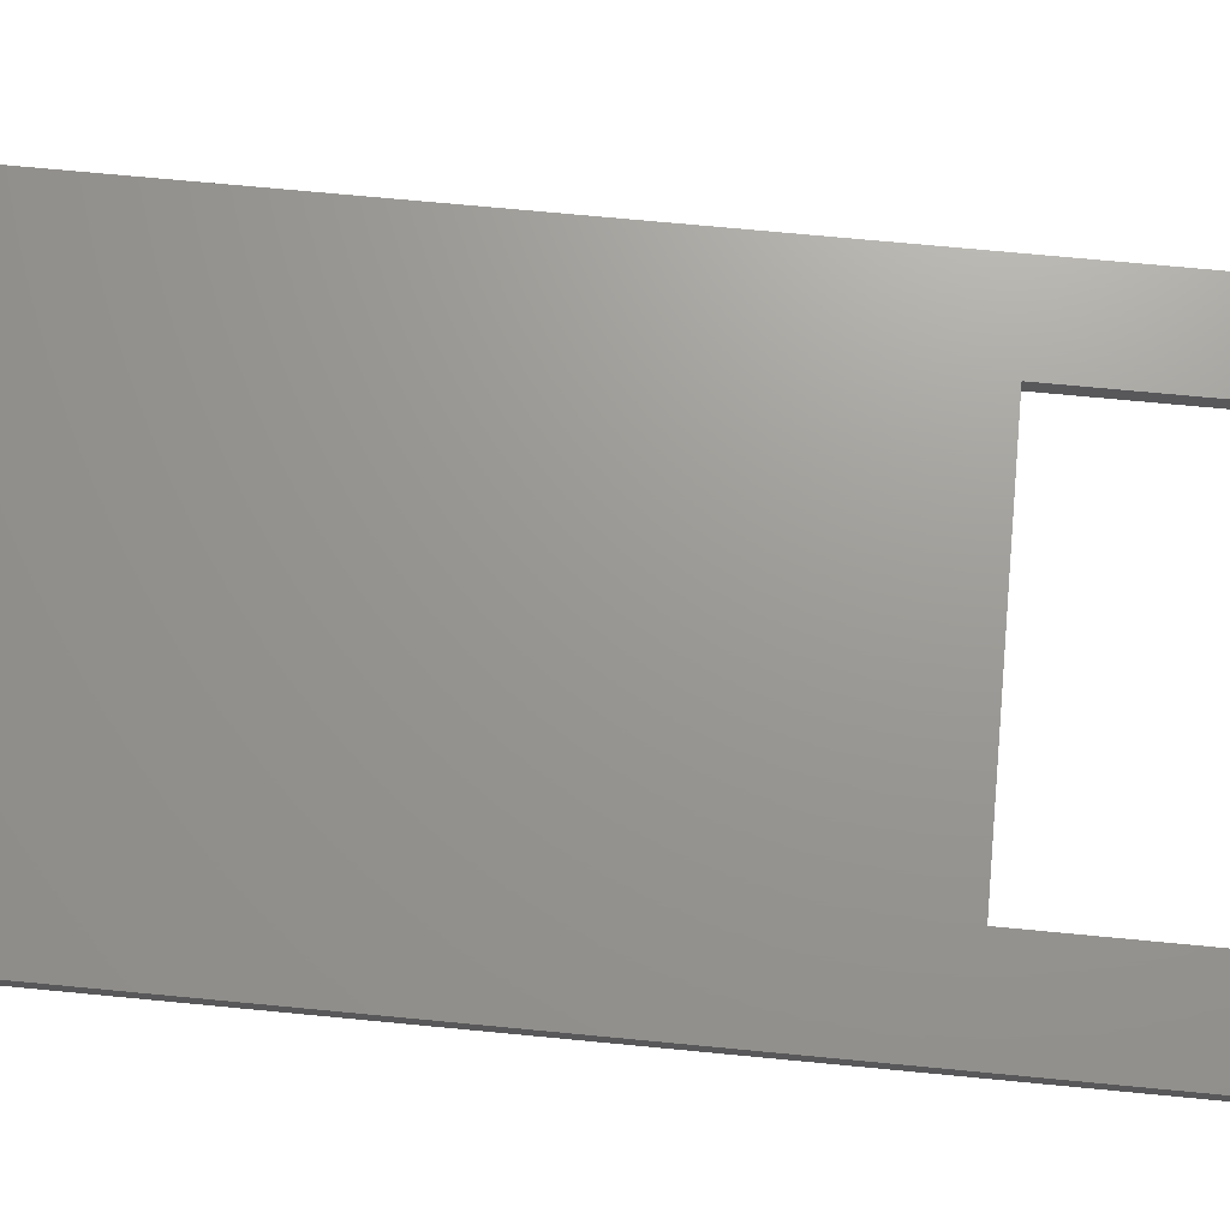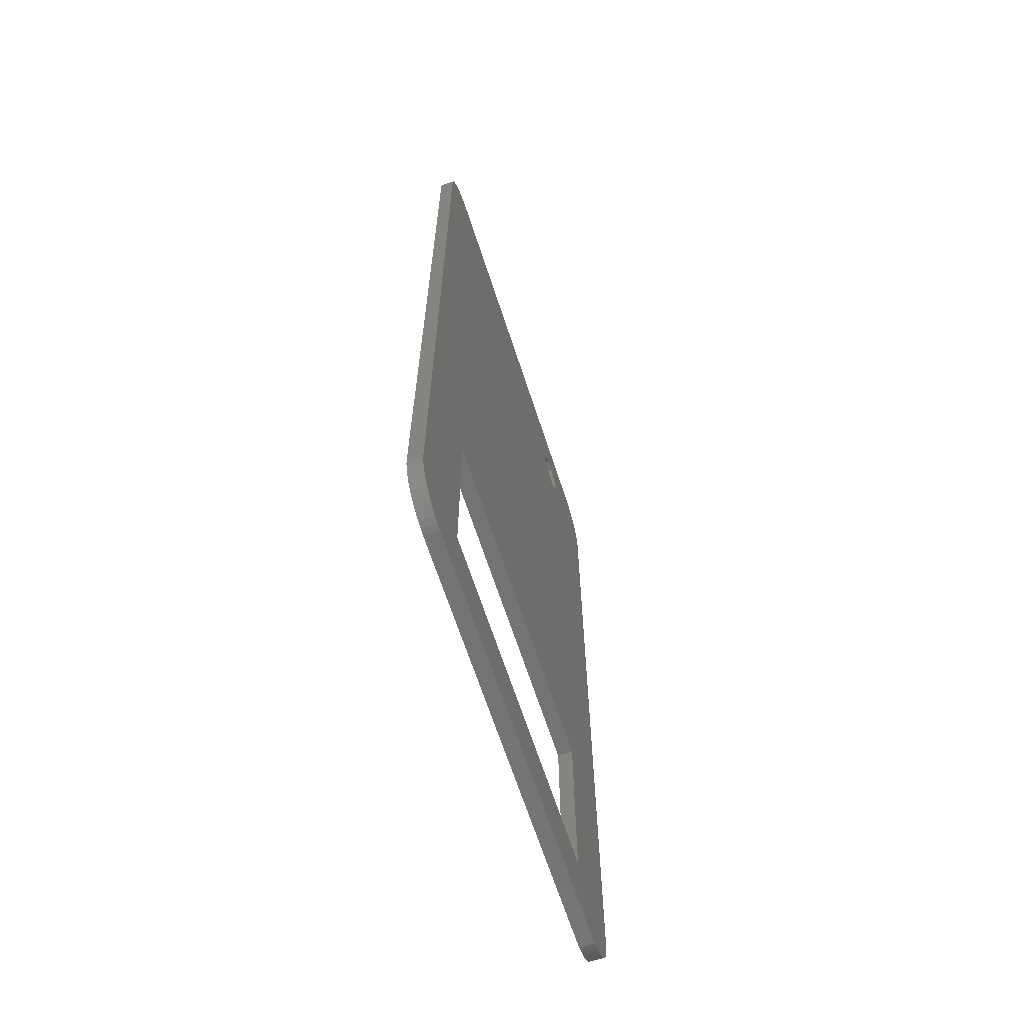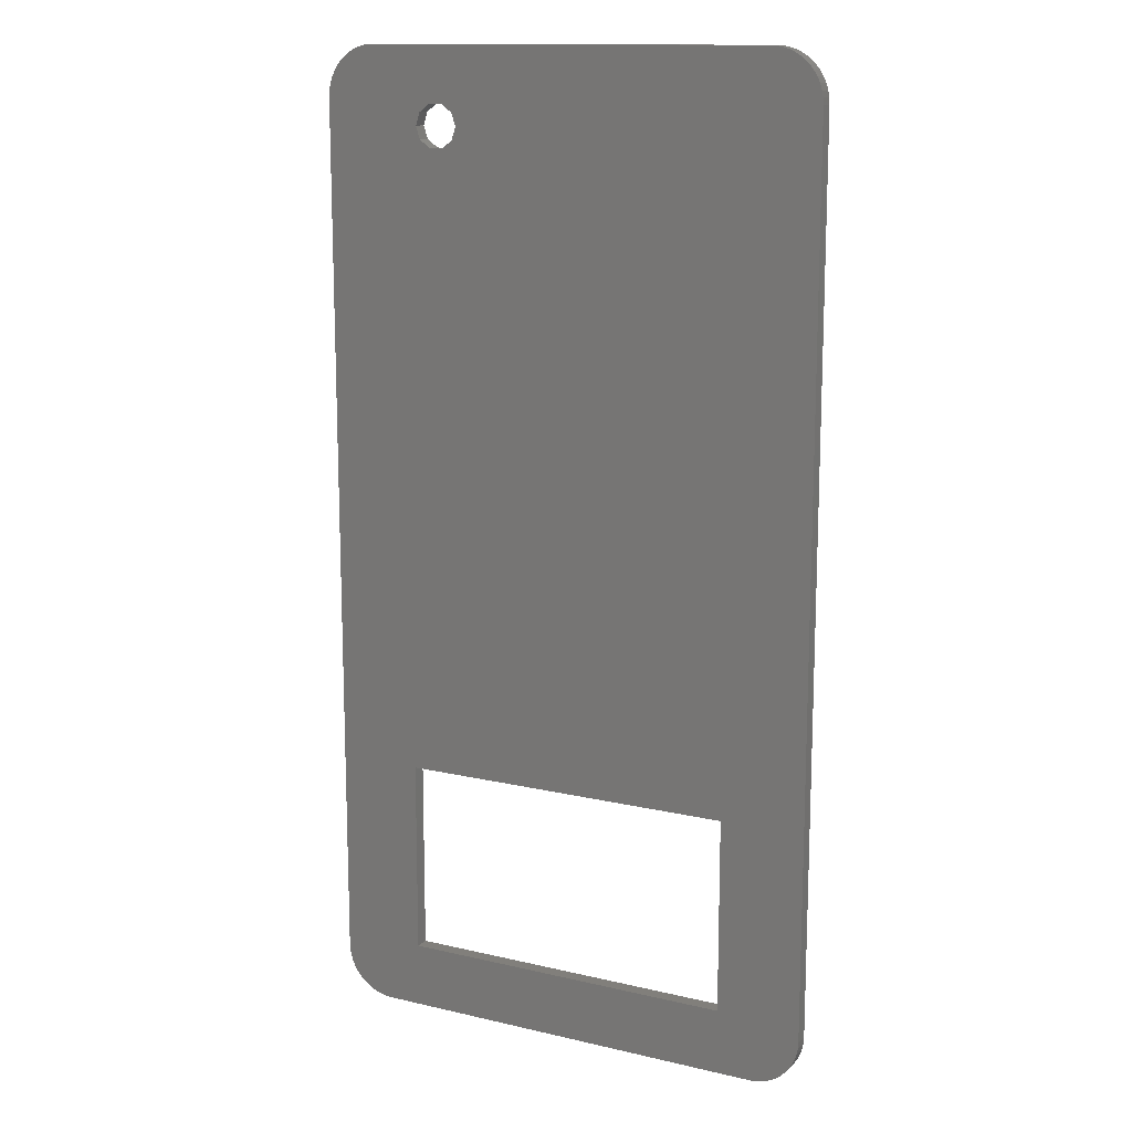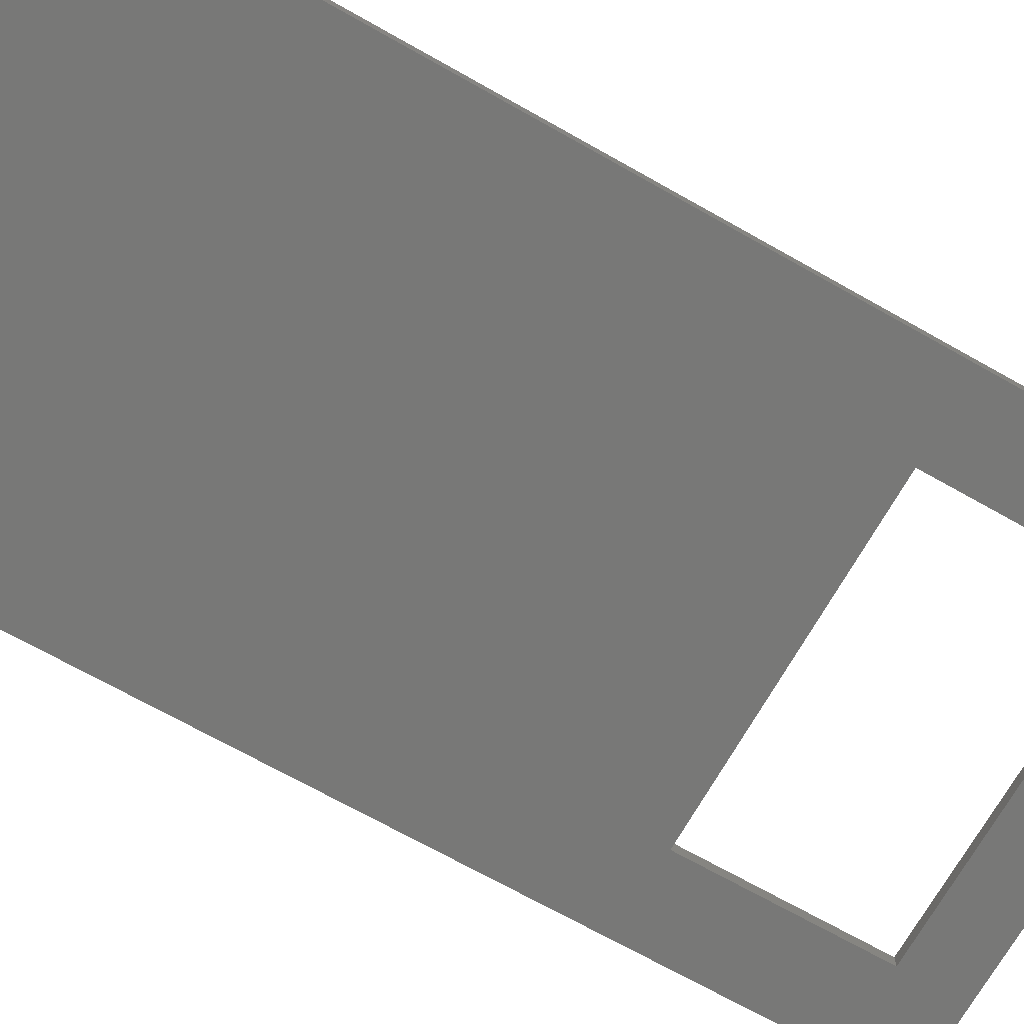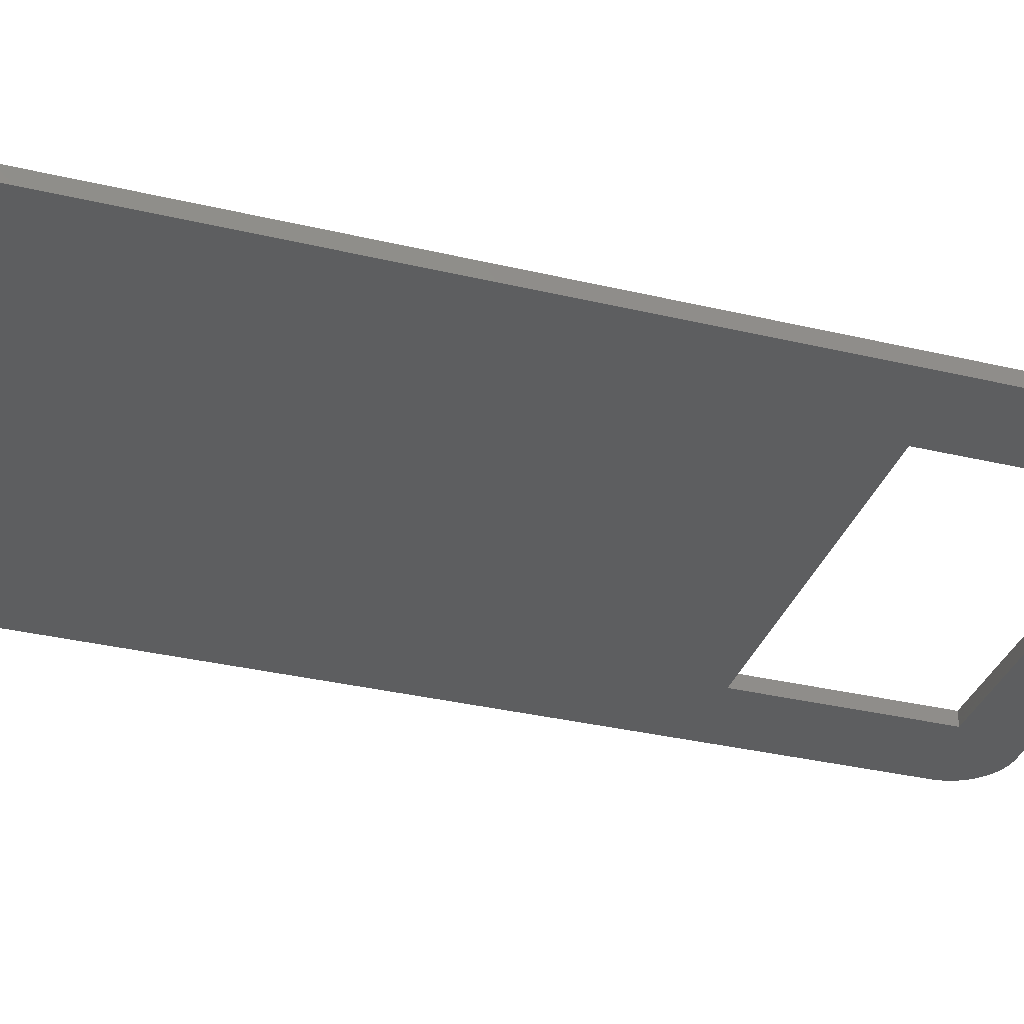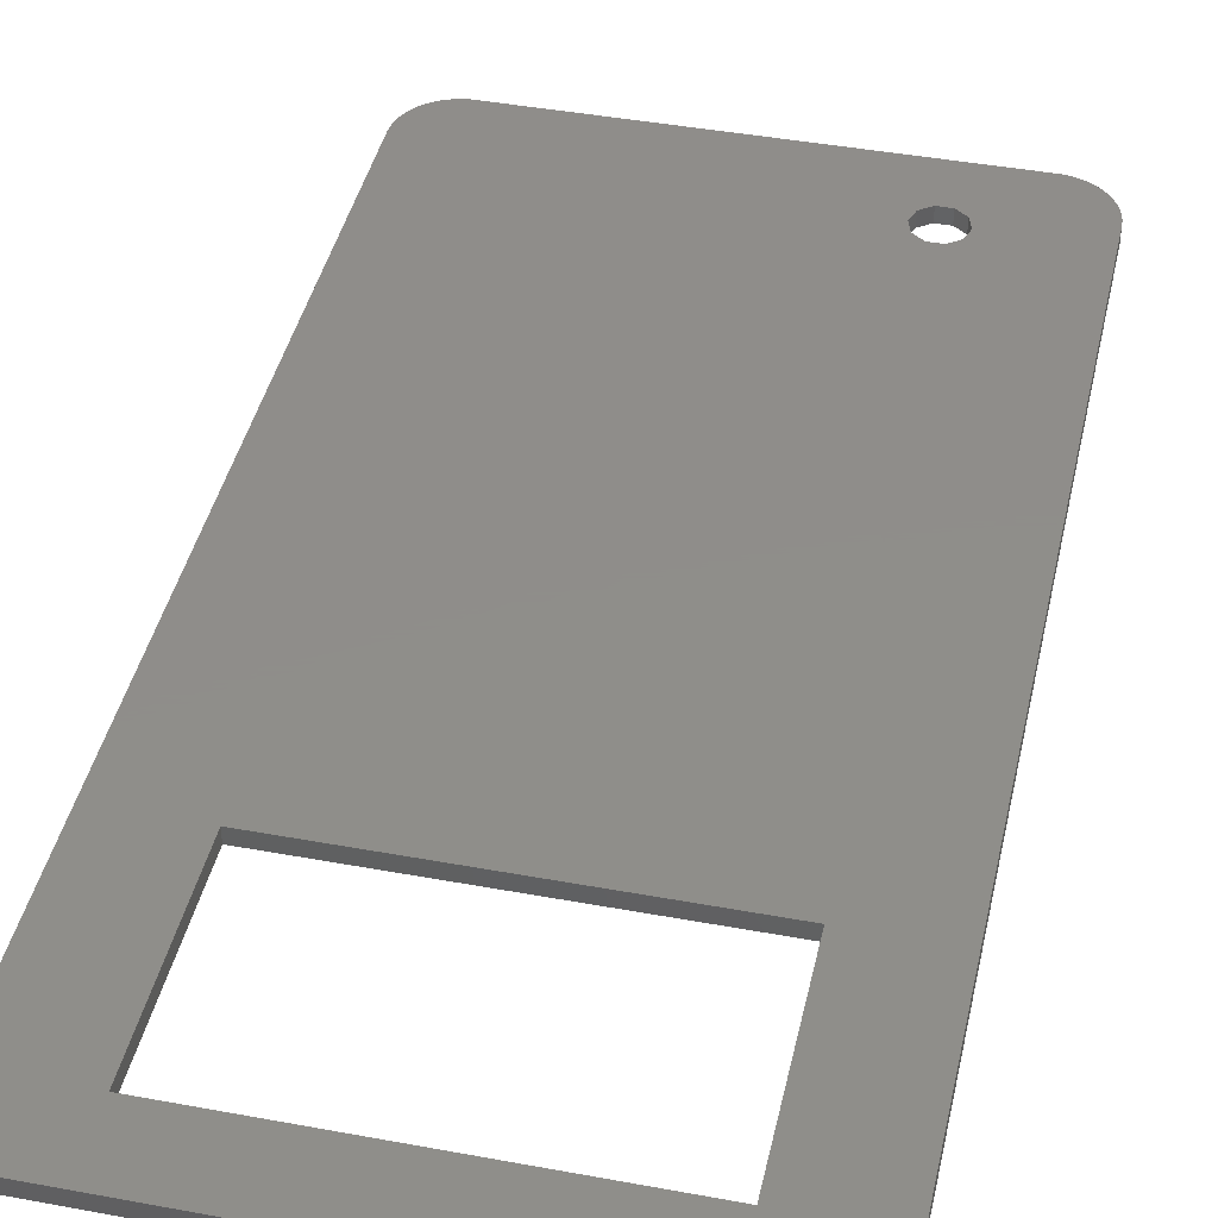
<metadata>
{"format":"stl","ext":"stl","renderer":"f3d","projection":"perspective","resolution":1024,"background":"white","views":[{"elev":69.8,"azim":-84.5,"up":"+Z"},{"elev":-66.2,"azim":-71.9,"up":"+Y"},{"elev":13.6,"azim":-152.3,"up":"+Y"},{"elev":-70.5,"azim":-119.4,"up":"+Z"},{"elev":-33.9,"azim":-107.9,"up":"+Z"},{"elev":42.3,"azim":12.5,"up":"+Z"}]}
</metadata>
<code>
# stl→obj: 136 verts, 276 faces
v -71.41 5.136 2.25
v -71.88 5.878 4.25
v -71.88 5.878 2.25
v -71.41 5.136 4.25
v -2.25 9.25 4.25
v -2.25 130.8 2.25
v -2.25 130.8 4.25
v -2.25 9.25 2.25
v -2.742 6.673 4.25
v -2.47 7.509 2.25
v -2.47 7.509 4.25
v -2.742 6.673 2.25
v -72.75 9.25 2.25
v -72.75 130.8 4.25
v -72.75 130.8 2.25
v -72.75 9.25 4.25
v -4.147 135.5 2.25
v -4.788 136.1 4.25
v -4.147 135.5 4.25
v -4.788 136.1 2.25
v -67.06 2.374 2.25
v -66.19 2.264 4.25
v -67.06 2.374 4.25
v -66.19 2.264 2.25
v -2.305 131.6 2.25
v -2.305 131.6 4.25
v -2.47 132.5 4.25
v -2.742 133.3 2.25
v -2.742 133.3 4.25
v -2.47 132.5 2.25
v -3.587 134.9 4.25
v -3.587 134.9 2.25
v -3.116 134.1 2.25
v -3.116 134.1 4.25
v -6.27 137.1 2.25
v -7.087 137.4 4.25
v -6.27 137.1 4.25
v -7.087 137.4 2.25
v -8.81 137.7 2.25
v -66.19 137.7 4.25
v -8.81 137.7 4.25
v -66.19 137.7 2.25
v -72.53 7.509 2.25
v -72.69 8.373 4.25
v -72.69 8.373 2.25
v -72.53 7.509 4.25
v -72.26 6.673 2.25
v -72.26 6.673 4.25
v -8.81 2.264 4.25
v -8.81 2.264 2.25
v -4.788 3.856 2.25
v -4.147 4.458 4.25
v -4.788 3.856 4.25
v -4.147 4.458 2.25
v -16.04 126.4 2.25
v -15.75 127.3 2.25
v -16.32 125.5 2.25
v -17.82 124.4 2.25
v -14 38.3 2.25
v -19.68 124.4 2.25
v -61 38.3 2.25
v -21.18 125.5 2.25
v -14 11.3 2.25
v -2.305 8.373 2.25
v -16.04 128.2 2.25
v -3.116 5.878 2.25
v -3.587 5.136 2.25
v -5.499 3.34 2.25
v -6.27 2.916 2.25
v -7.087 2.593 2.25
v -7.938 2.374 2.25
v -5.499 136.7 2.25
v -61 11.3 2.25
v -7.938 137.6 2.25
v -16.32 129 2.25
v -17.82 130.1 2.25
v -19.68 130.1 2.25
v -21.18 129 2.25
v -21.75 127.3 2.25
v -67.91 2.593 2.25
v -68.73 2.916 2.25
v -69.5 3.34 2.25
v -67.06 137.6 2.25
v -70.21 3.856 2.25
v -67.91 137.4 2.25
v -70.85 4.458 2.25
v -68.73 137.1 2.25
v -69.5 136.7 2.25
v -70.21 136.1 2.25
v -70.85 135.5 2.25
v -71.41 134.9 2.25
v -71.88 134.1 2.25
v -72.26 133.3 2.25
v -72.53 132.5 2.25
v -72.69 131.6 2.25
v -2.305 8.373 4.25
v -5.499 136.7 4.25
v -7.938 137.6 4.25
v -70.85 135.5 4.25
v -70.21 136.1 4.25
v -69.5 3.34 4.25
v -70.21 3.856 4.25
v -3.587 5.136 4.25
v -3.116 5.878 4.25
v -5.499 3.34 4.25
v -6.27 2.916 4.25
v -7.087 2.593 4.25
v -68.73 137.1 4.25
v -67.91 137.4 4.25
v -71.88 134.1 4.25
v -72.26 133.3 4.25
v -72.53 132.5 4.25
v -72.69 131.6 4.25
v -70.85 4.458 4.25
v -67.91 2.593 4.25
v -68.73 2.916 4.25
v -69.5 136.7 4.25
v -67.06 137.6 4.25
v -71.41 134.9 4.25
v -7.938 2.374 4.25
v -16.32 129 4.25
v -14 38.3 4.25
v -14 11.3 4.25
v -15.75 127.3 4.25
v -15.81 127.1 4.25
v -15.81 127.4 4.25
v -17.82 130.1 4.25
v -19.68 130.1 4.25
v -21.75 127.3 4.25
v -21.18 129 4.25
v -61 38.3 4.25
v -61 11.3 4.25
v -16.32 125.5 4.25
v -17.82 124.4 4.25
v -19.68 124.4 4.25
v -21.18 125.5 4.25
f 1 2 3
f 2 1 4
f 5 6 7
f 6 5 8
f 9 10 11
f 10 9 12
f 13 14 15
f 14 13 16
f 17 18 19
f 18 17 20
f 21 22 23
f 22 21 24
f 7 25 26
f 25 7 6
f 27 28 29
f 28 27 30
f 31 17 19
f 17 31 32
f 29 33 34
f 33 29 28
f 35 36 37
f 36 35 38
f 39 40 41
f 40 39 42
f 43 44 45
f 44 43 46
f 47 46 43
f 46 47 48
f 45 16 13
f 16 45 44
f 3 48 47
f 48 3 2
f 24 49 22
f 49 24 50
f 51 52 53
f 52 51 54
f 6 55 56
f 6 57 55
f 6 58 57
f 59 60 58
f 61 60 59
f 60 61 62
f 15 62 61
f 63 8 64
f 8 59 6
f 63 64 10
f 58 6 59
f 63 10 12
f 65 6 56
f 63 12 66
f 6 65 25
f 63 66 67
f 25 65 30
f 63 67 54
f 30 65 28
f 63 54 51
f 28 65 33
f 63 51 68
f 33 65 32
f 63 68 69
f 32 65 17
f 63 69 70
f 17 65 20
f 63 70 71
f 20 65 72
f 63 71 50
f 72 65 35
f 8 63 59
f 50 73 63
f 21 73 24
f 24 73 50
f 35 65 38
f 38 65 74
f 74 65 39
f 75 39 65
f 76 39 75
f 77 39 76
f 42 62 15
f 77 42 39
f 78 42 77
f 62 42 79
f 73 13 61
f 80 73 21
f 15 61 13
f 81 73 80
f 79 42 78
f 82 73 81
f 42 15 83
f 84 73 82
f 83 15 85
f 86 73 84
f 85 15 87
f 1 73 86
f 87 15 88
f 3 73 1
f 88 15 89
f 47 73 3
f 89 15 90
f 43 73 47
f 90 15 91
f 45 73 43
f 91 15 92
f 73 45 13
f 92 15 93
f 93 15 94
f 94 15 95
f 96 8 5
f 8 96 64
f 11 64 96
f 64 11 10
f 26 30 27
f 30 26 25
f 34 32 31
f 32 34 33
f 20 97 18
f 97 20 72
f 38 98 36
f 98 38 74
f 89 99 100
f 99 89 90
f 84 101 102
f 101 84 82
f 103 66 104
f 66 103 67
f 52 67 103
f 67 52 54
f 104 12 9
f 12 104 66
f 68 53 105
f 53 68 51
f 70 106 107
f 106 70 69
f 72 37 97
f 37 72 35
f 74 41 98
f 41 74 39
f 85 108 109
f 108 85 87
f 93 110 92
f 110 93 111
f 94 111 93
f 111 94 112
f 15 113 95
f 113 15 14
f 86 4 1
f 4 86 114
f 86 102 114
f 102 86 84
f 81 115 116
f 115 81 80
f 80 23 115
f 23 80 21
f 82 116 101
f 116 82 81
f 88 100 117
f 100 88 89
f 87 117 108
f 117 87 88
f 83 109 118
f 109 83 85
f 42 118 40
f 118 42 83
f 92 119 91
f 119 92 110
f 91 99 90
f 99 91 119
f 95 112 94
f 112 95 113
f 69 105 106
f 105 69 68
f 71 107 120
f 107 71 70
f 50 120 49
f 120 50 71
f 121 7 26
f 7 122 5
f 121 26 27
f 123 5 122
f 121 27 29
f 5 123 96
f 121 29 34
f 96 123 11
f 121 34 31
f 11 123 9
f 121 31 19
f 9 123 104
f 121 19 18
f 104 123 103
f 121 18 97
f 103 123 52
f 121 97 37
f 52 123 53
f 121 37 36
f 53 123 105
f 121 36 98
f 105 123 106
f 121 98 41
f 106 123 107
f 107 123 120
f 7 124 125
f 7 126 124
f 7 121 126
f 41 127 121
f 41 128 127
f 40 129 130
f 129 14 131
f 129 40 14
f 128 40 130
f 40 128 41
f 120 123 49
f 132 49 123
f 132 22 49
f 16 131 14
f 14 40 118
f 131 16 132
f 14 118 109
f 44 132 16
f 14 109 108
f 132 23 22
f 14 108 117
f 132 115 23
f 14 117 100
f 132 116 115
f 14 100 99
f 132 101 116
f 14 99 119
f 132 102 101
f 14 119 110
f 132 114 102
f 14 110 111
f 132 4 114
f 14 111 112
f 132 2 4
f 14 112 113
f 132 48 2
f 132 46 48
f 132 44 46
f 7 125 133
f 7 133 134
f 7 134 122
f 135 122 134
f 131 135 136
f 131 136 129
f 135 131 122
f 129 78 130
f 78 129 79
f 78 128 130
f 128 78 77
f 133 55 57
f 55 133 125
f 77 127 128
f 127 77 76
f 57 134 133
f 134 57 58
f 76 121 127
f 121 76 75
f 58 135 134
f 135 58 60
f 60 136 135
f 136 60 62
f 136 79 129
f 79 136 62
f 65 121 75
f 121 65 126
f 56 126 65
f 126 56 124
f 56 125 124
f 125 56 55
f 63 122 59
f 122 63 123
f 132 61 131
f 61 132 73
f 61 122 131
f 122 61 59
f 63 132 123
f 132 63 73

</code>
